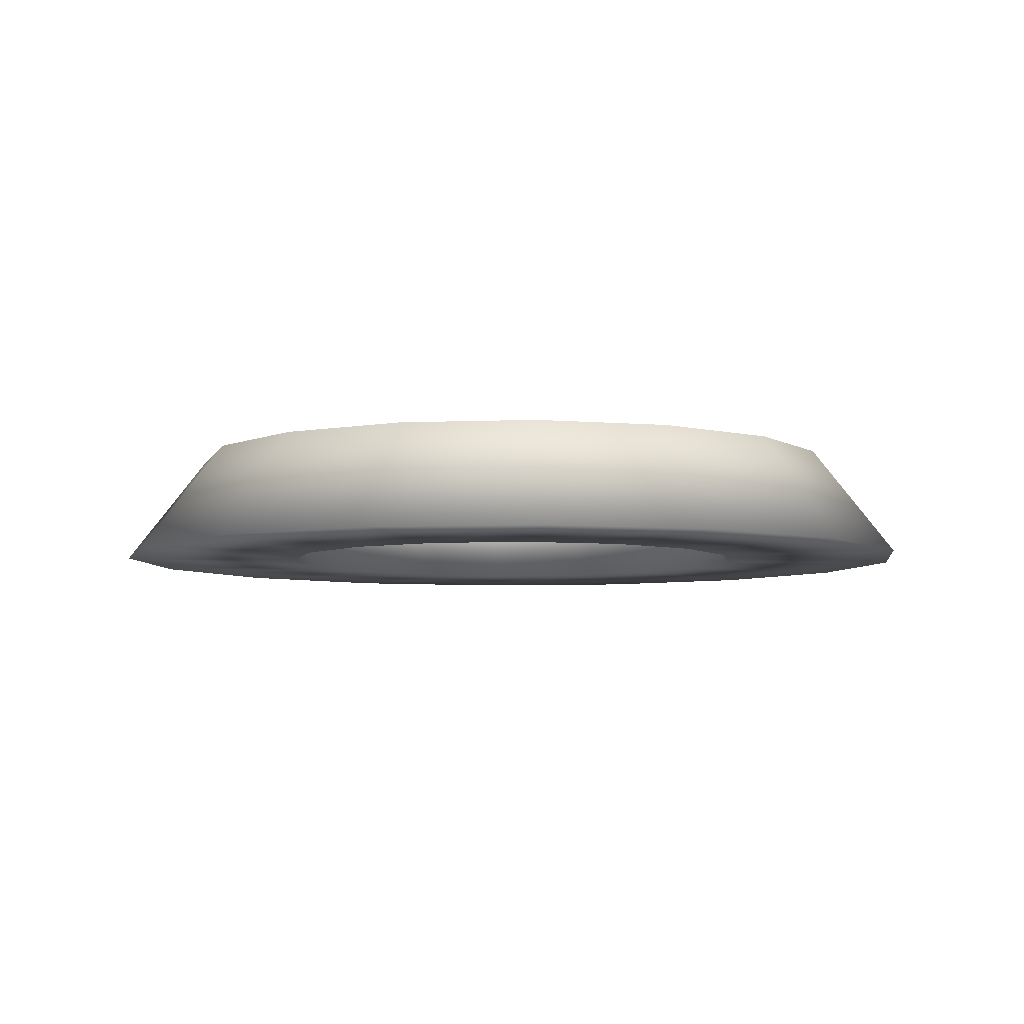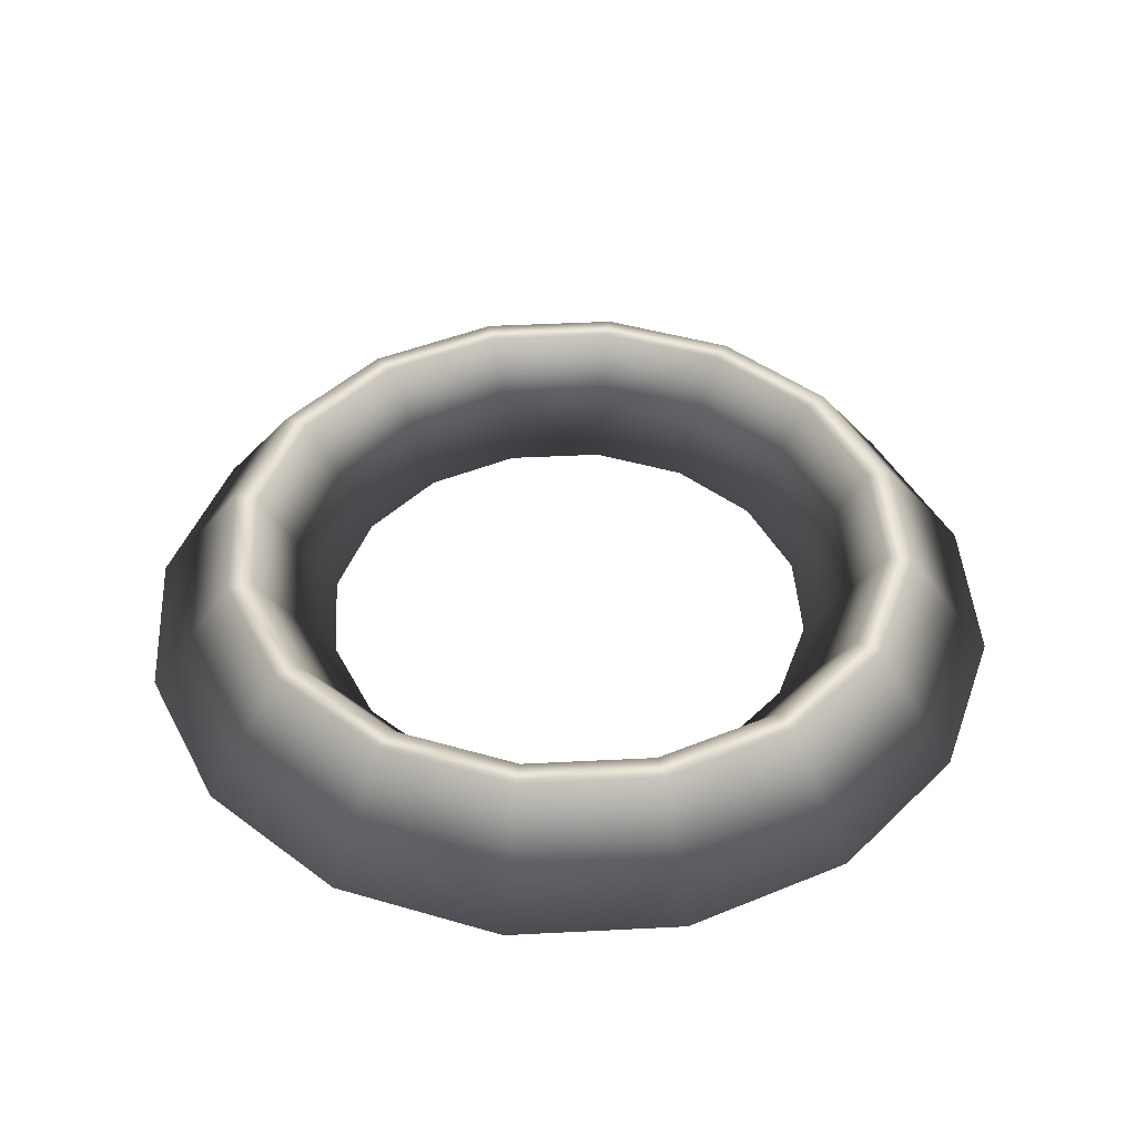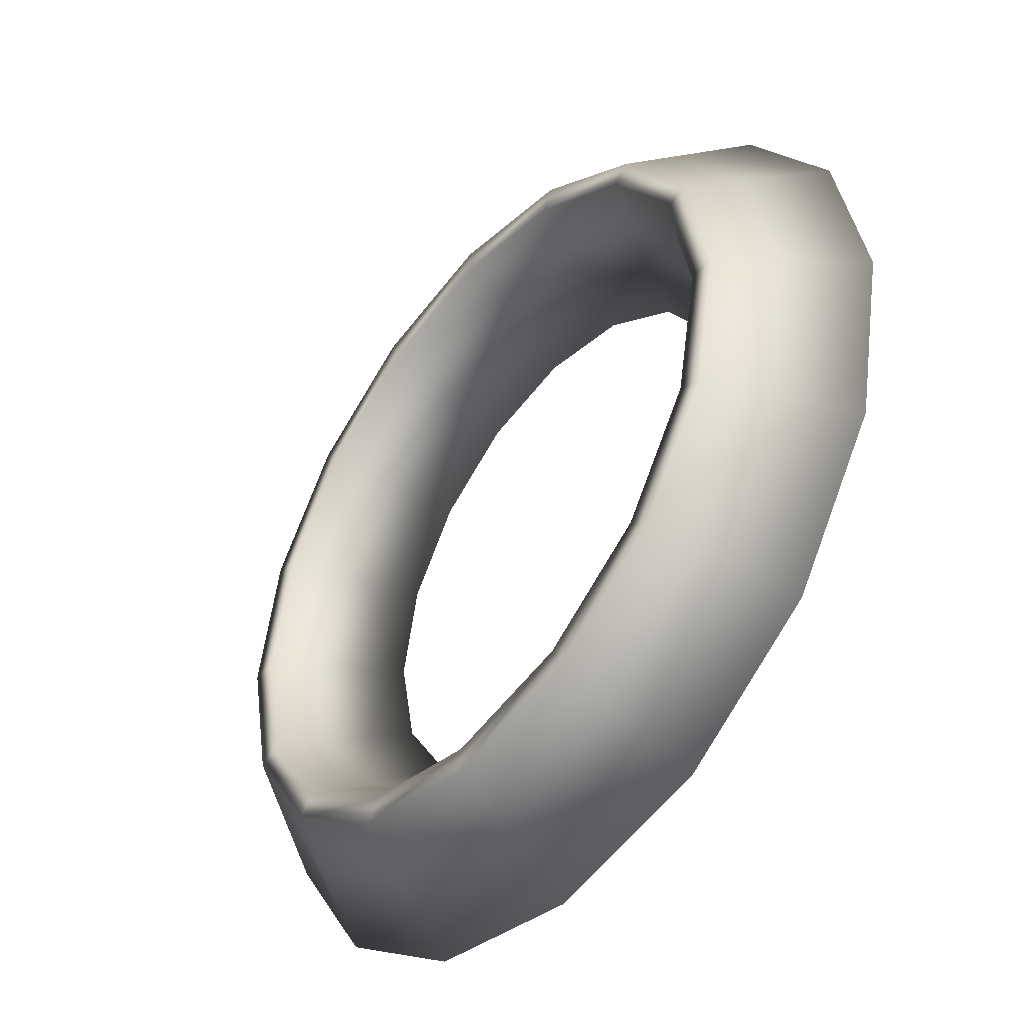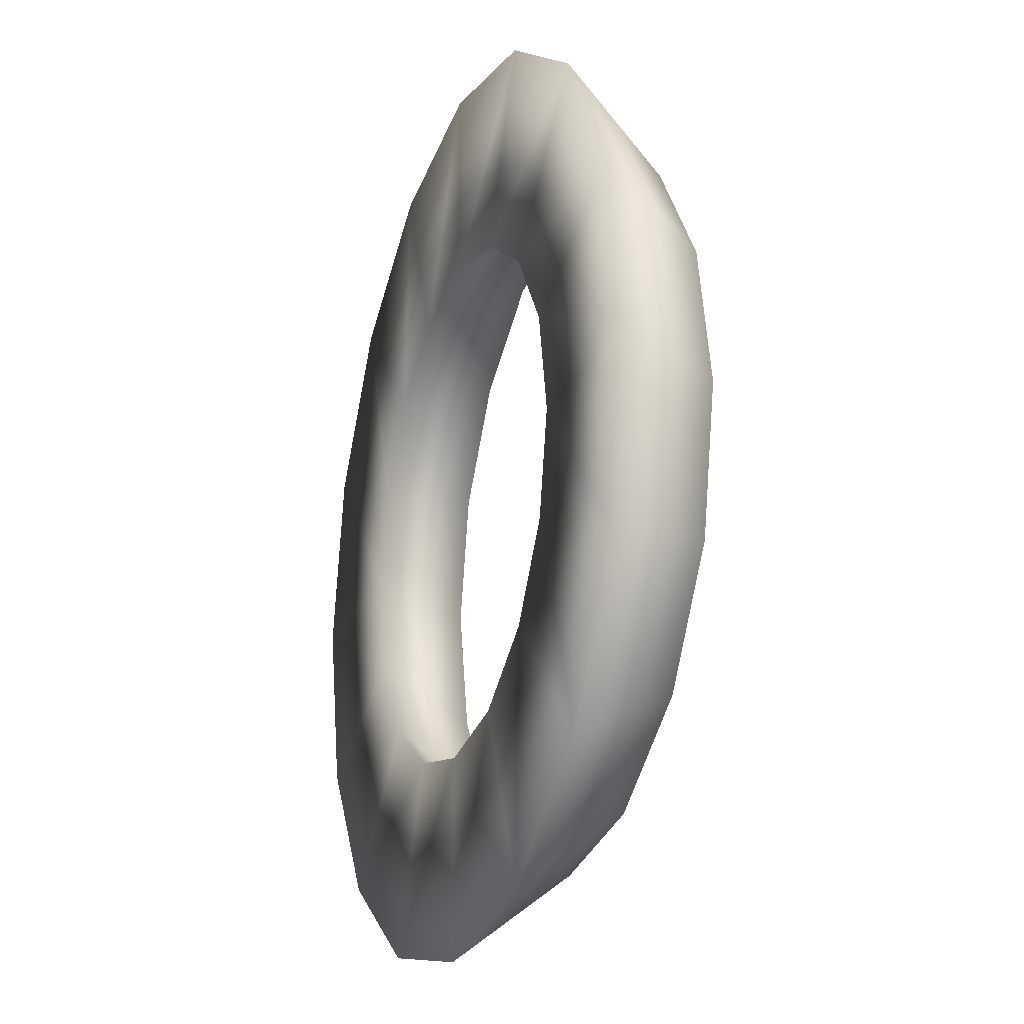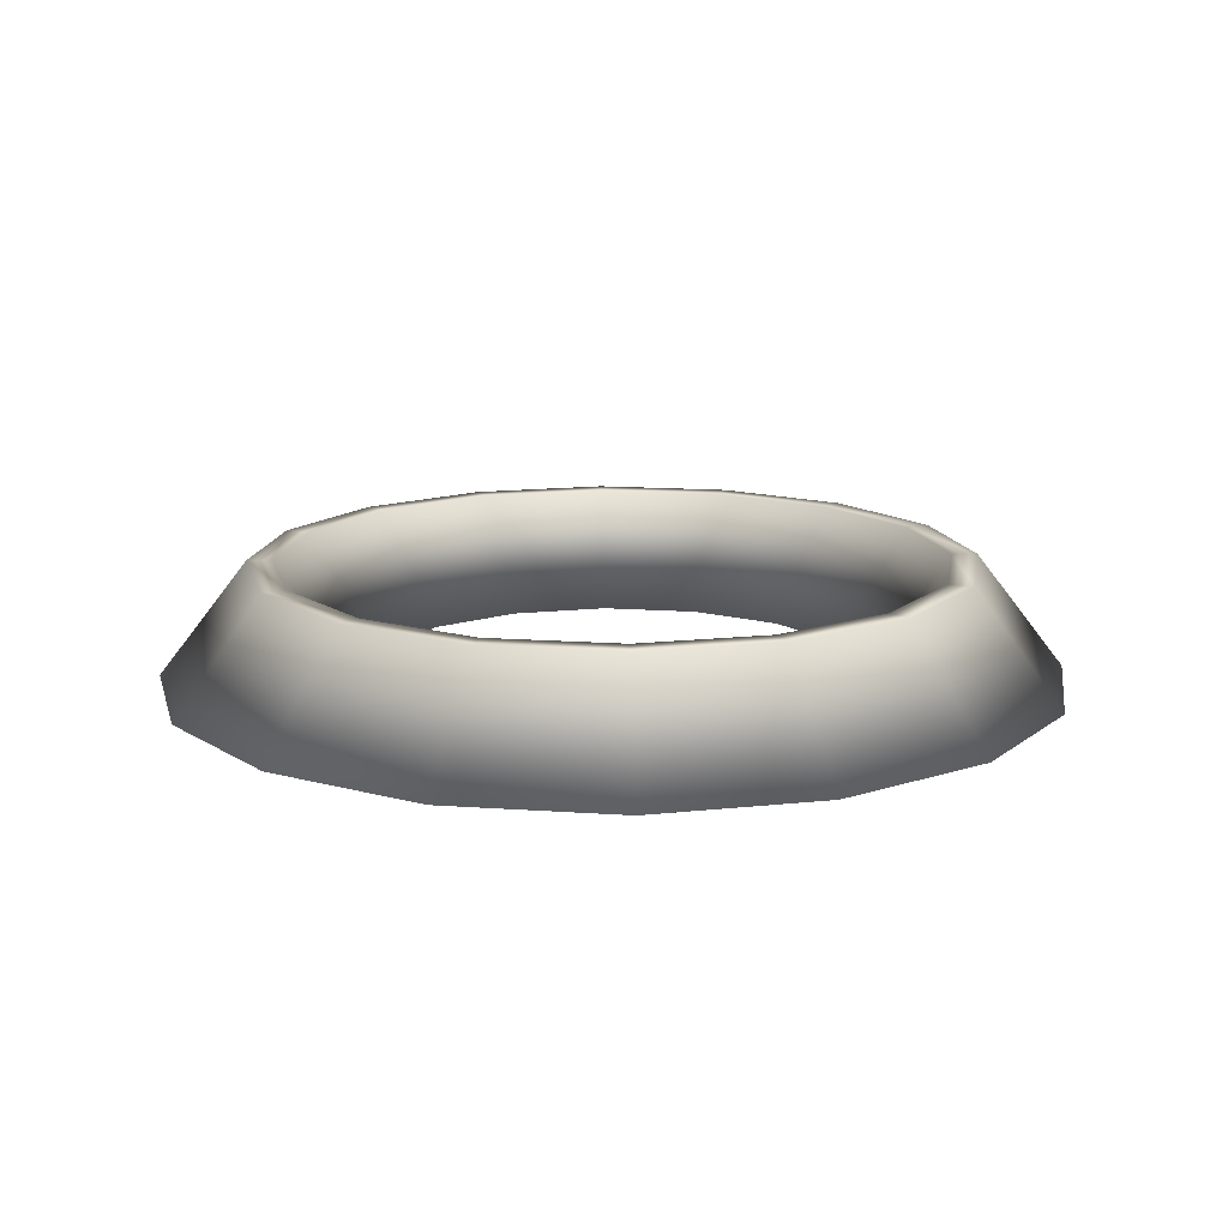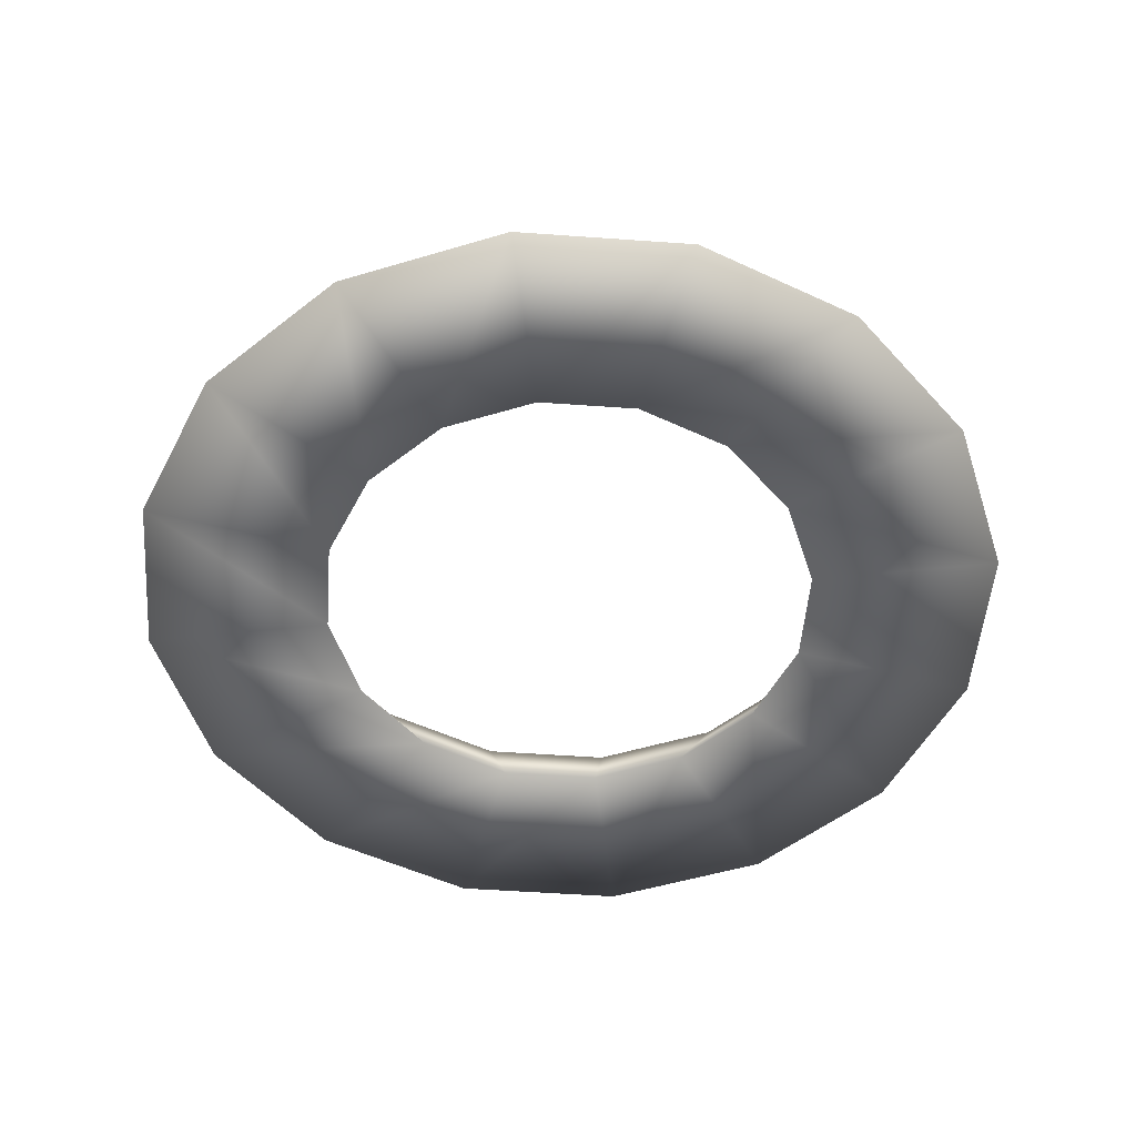
<metadata>
{"format":"obj","ext":"obj","renderer":"f3d","projection":"perspective","resolution":1024,"background":"white","views":[{"elev":-5.8,"azim":-138.9,"up":"+Y"},{"elev":43.4,"azim":75.3,"up":"+Y"},{"elev":-45.4,"azim":-128.5,"up":"+Z"},{"elev":-20.8,"azim":70.5,"up":"+Z"},{"elev":14.1,"azim":-92.3,"up":"+Y"},{"elev":-51.4,"azim":119.3,"up":"+Y"}]}
</metadata>
<code>
g default
v 1.351 0 0
v 1.248 0 -0.5168
v 0.955 0 -0.955
v 0.5168 0 -1.248
v 0 0 -1.351
v -0.5168 0 -1.248
v -0.955 0 -0.955
v -1.248 0 -0.5168
v -1.351 0 0
v -1.248 0 0.5168
v -0.955 0 0.955
v -0.5168 0 1.248
v 1e-06 0 1.351
v 0.5168 0 1.248
v 0.955 0 0.955
v 1.248 0 0.5168
v 1.765 0.6096 0
v 1.63 0.6096 -0.6753
v 1.248 0.6096 -1.248
v 0.6753 0.6096 -1.63
v 0 0.6096 -1.765
v -0.6753 0.6096 -1.63
v -1.248 0.6096 -1.248
v -1.63 0.6096 -0.6753
v -1.765 0.6096 0
v -1.63 0.6096 0.6753
v -1.248 0.6096 1.248
v -0.6753 0.6096 1.63
v 1e-06 0.6096 1.765
v 0.6753 0.6096 1.63
v 1.248 0.6096 1.248
v 1.63 0.6096 0.6753
v 1.899 0.6096 0
v 1.754 0.6096 -0.7267
v 1.343 0.6096 -1.343
v 0.7267 0.6096 -1.754
v 0 0.6096 -1.899
v -0.7267 0.6096 -1.754
v -1.343 0.6096 -1.343
v -1.754 0.6096 -0.7267
v -1.899 0.6096 1e-06
v -1.754 0.6096 0.7267
v -1.343 0.6096 1.343
v -0.7267 0.6096 1.754
v 1e-06 0.6096 1.899
v 0.7267 0.6096 1.754
v 1.343 0.6096 1.343
v 1.754 0.6096 0.7267
v 2.369 0 0
v 2.189 0 -0.9066
v 1.675 0 -1.675
v 0.9066 0 -2.189
v 0 0 -2.369
v -0.9066 0 -2.189
v -1.675 0 -1.675
v -2.189 0 -0.9066
v -2.369 0 1e-06
v -2.189 0 0.9066
v -1.675 0 1.675
v -0.9066 0 2.189
v 1e-06 0 2.369
v 0.9066 0 2.189
v 1.675 0 1.675
v 2.189 0 0.9066
g roof4:pPipe1
f 2 1 17 18
f 3 2 18 19
f 4 3 19 20
f 5 4 20 21
f 6 5 21 22
f 7 6 22 23
f 8 7 23 24
f 9 8 24 25
f 10 9 25 26
f 11 10 26 27
f 12 11 27 28
f 13 12 28 29
f 14 13 29 30
f 15 14 30 31
f 16 15 31 32
f 1 16 32 17
f 18 17 33 34
f 19 18 34 35
f 20 19 35 36
f 21 20 36 37
f 22 21 37 38
f 23 22 38 39
f 24 23 39 40
f 25 24 40 41
f 26 25 41 42
f 27 26 42 43
f 28 27 43 44
f 29 28 44 45
f 30 29 45 46
f 31 30 46 47
f 32 31 47 48
f 17 32 48 33
f 34 33 49 50
f 35 34 50 51
f 36 35 51 52
f 37 36 52 53
f 38 37 53 54
f 39 38 54 55
f 40 39 55 56
f 41 40 56 57
f 42 41 57 58
f 43 42 58 59
f 44 43 59 60
f 45 44 60 61
f 46 45 61 62
f 47 46 62 63
f 48 47 63 64
f 33 48 64 49
f 50 49 1 2
f 51 50 2 3
f 52 51 3 4
f 53 52 4 5
f 54 53 5 6
f 55 54 6 7
f 56 55 7 8
f 57 56 8 9
f 58 57 9 10
f 59 58 10 11
f 60 59 11 12
f 61 60 12 13
f 62 61 13 14
f 63 62 14 15
f 64 63 15 16
f 49 64 16 1

</code>
